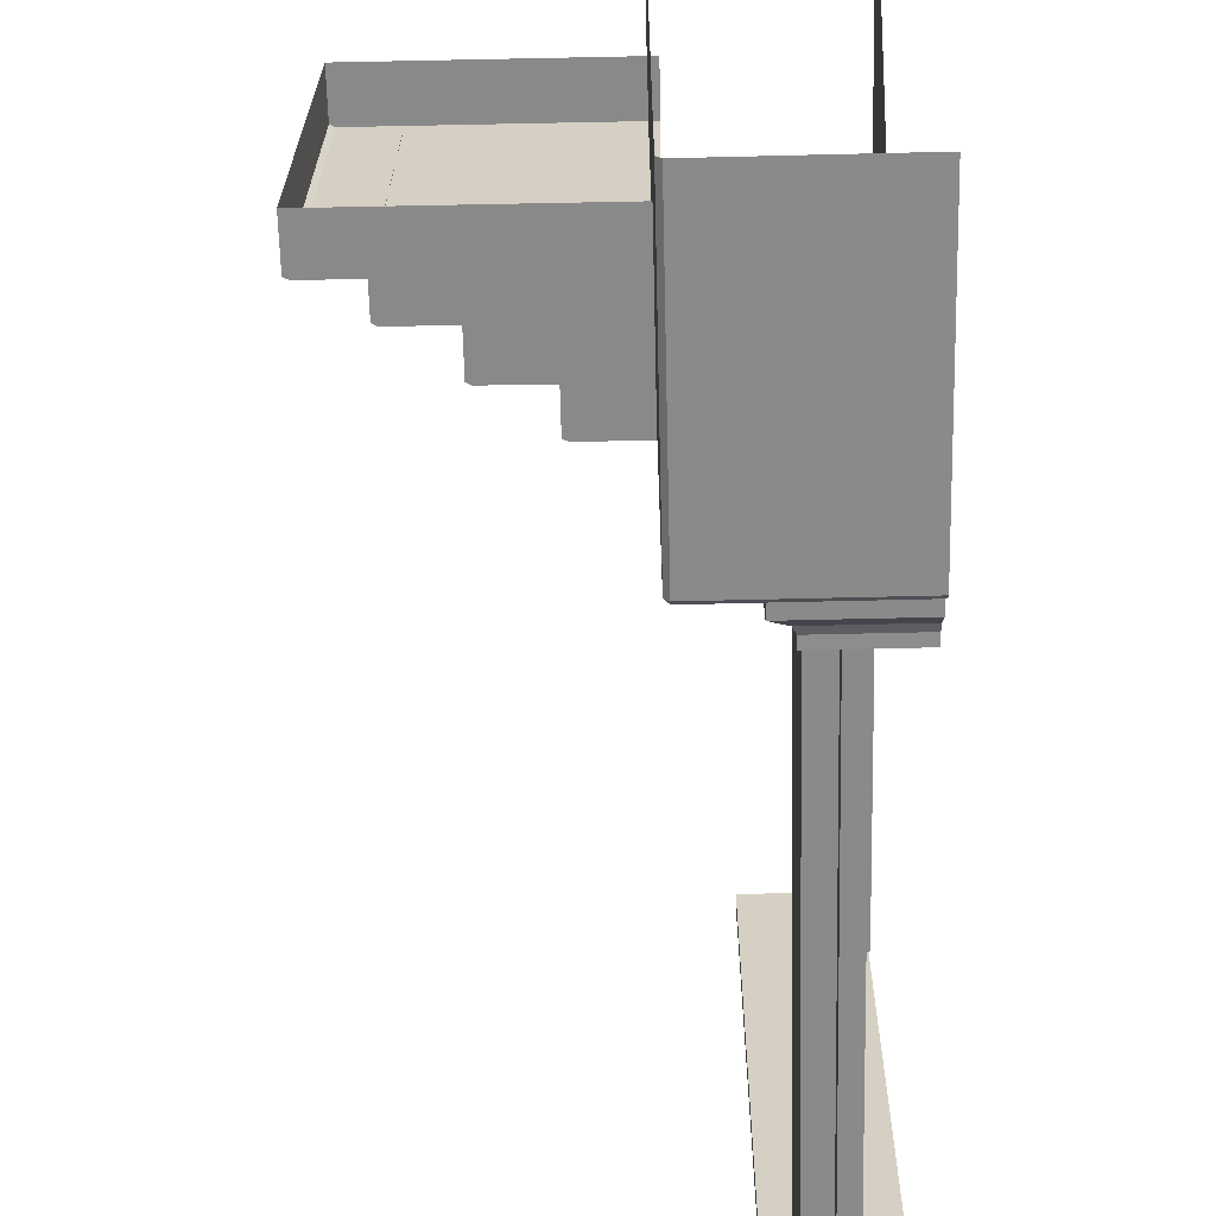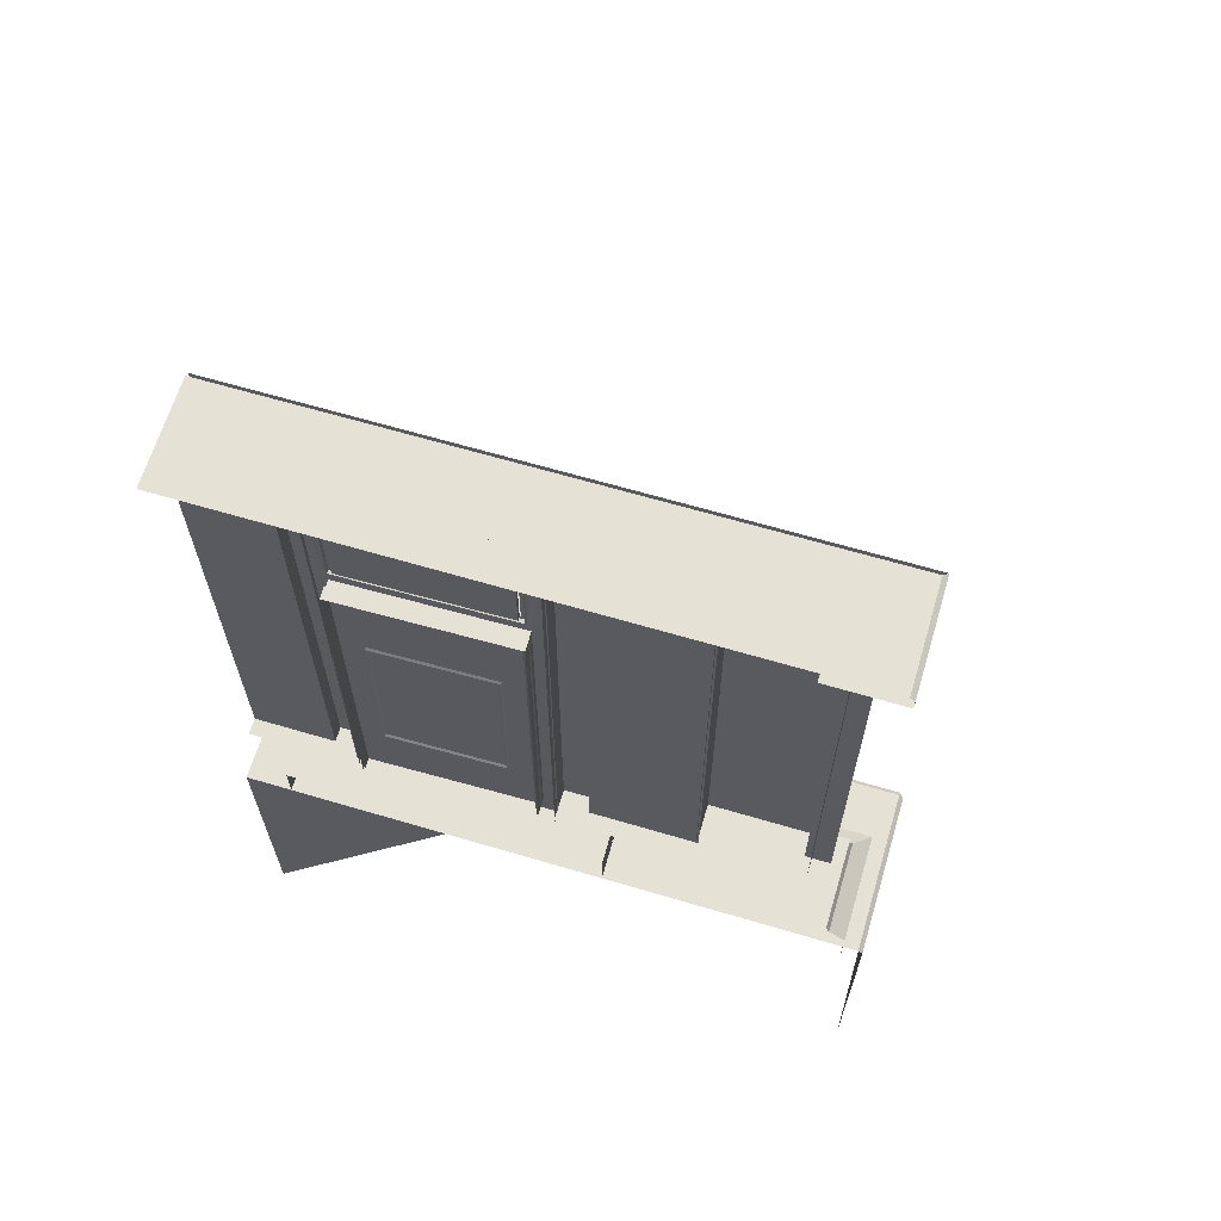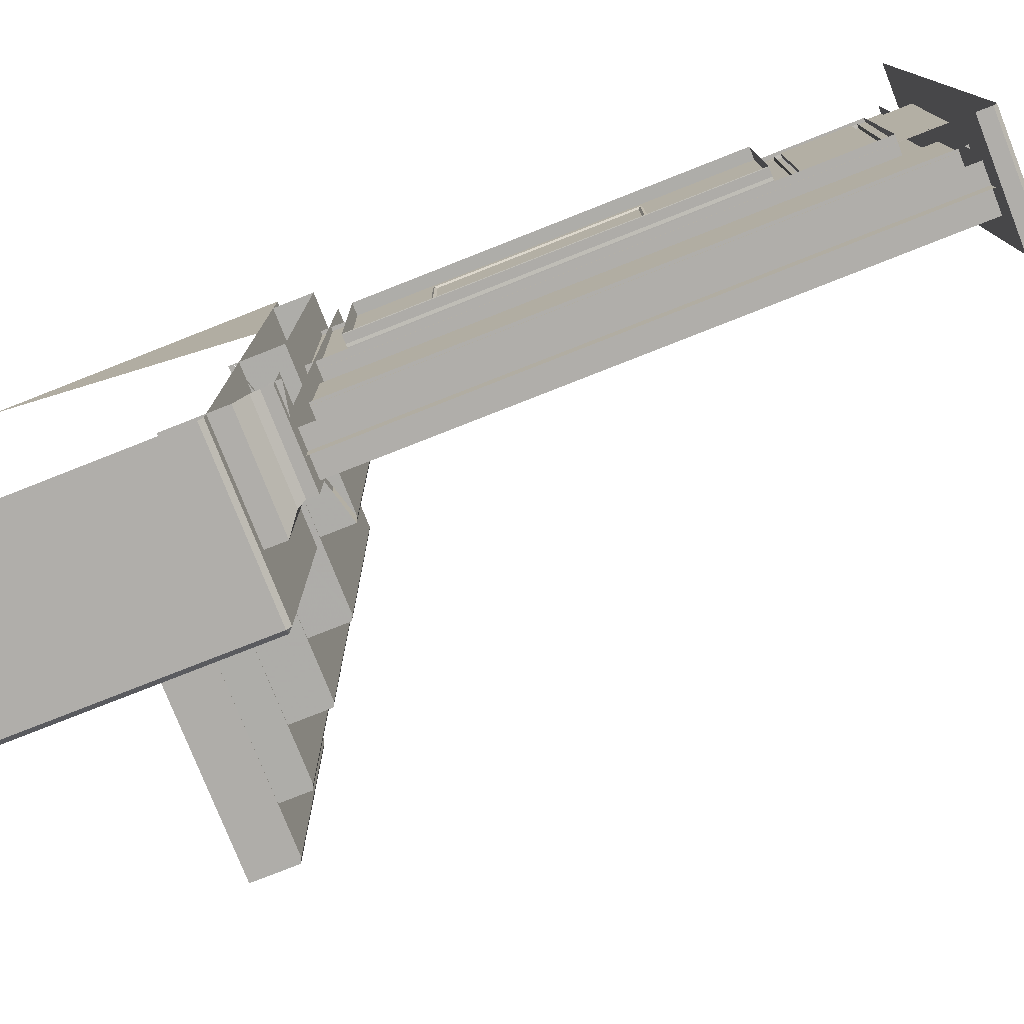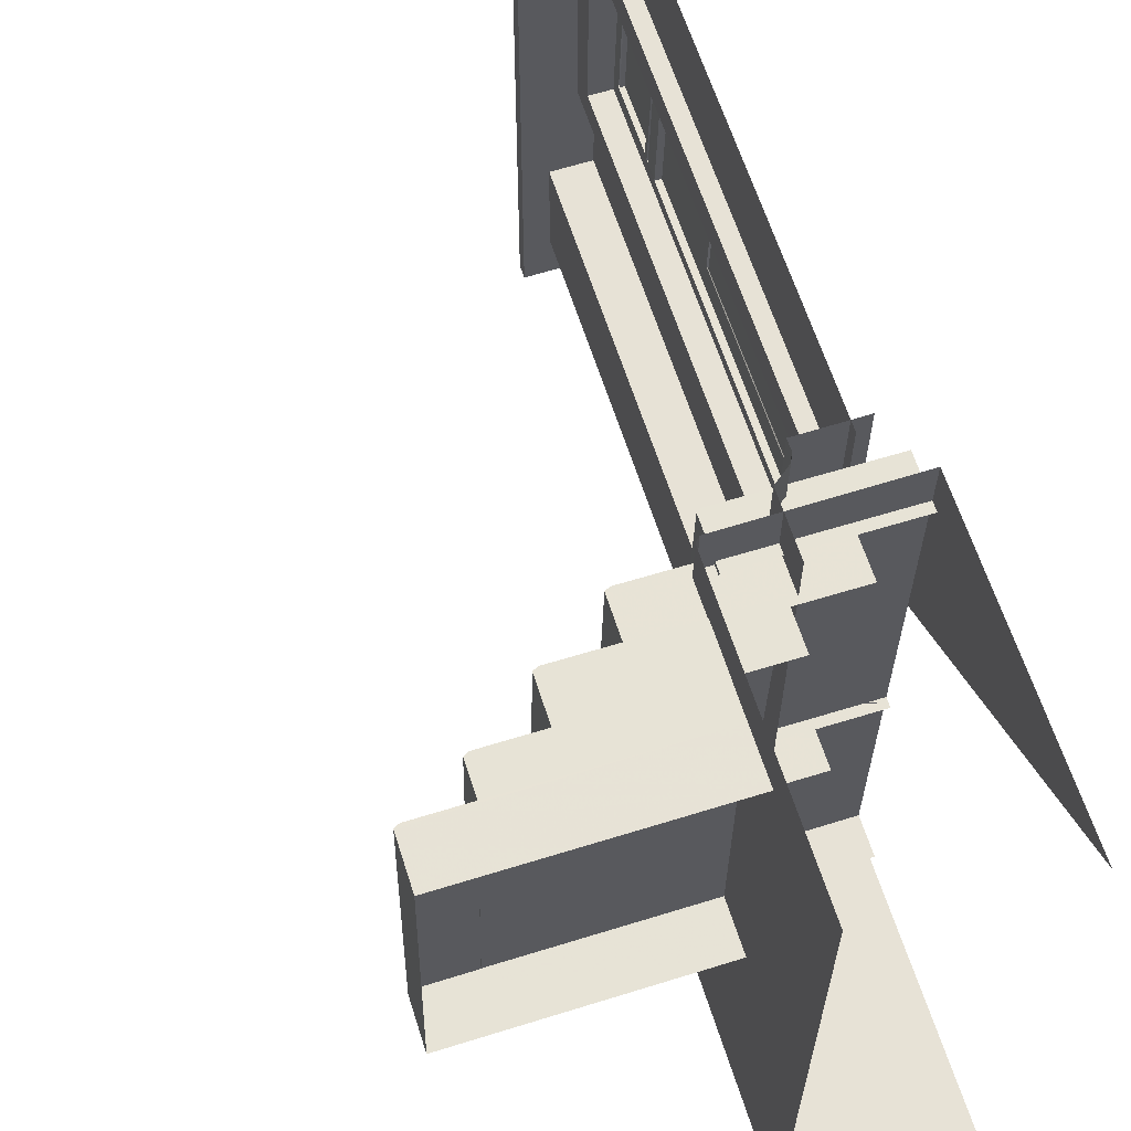
<metadata>
{"format":"obj","ext":"obj","renderer":"f3d","projection":"perspective","resolution":1024,"background":"white","views":[{"elev":-63.4,"azim":1.4,"up":"+Z"},{"elev":64.9,"azim":106.6,"up":"+Y"},{"elev":-77.9,"azim":111.5,"up":"+Z"},{"elev":63.3,"azim":-17.7,"up":"+Z"}]}
</metadata>
<code>
g
v 2854 1662 -2.268e+04
v 2955 1662 -22579
v 2854 1681 -2.268e+04
v 2967 918.9 -22579
v 2882 918.9 -2.265e+04
v 2882 904.3 -2.265e+04
v 2877 893.3 -2.266e+04
v 2854 876.3 -2.268e+04
v 2854 795.2 -2.268e+04
v 2922 911.1 -2.264e+04
v 2922 1668 -2.264e+04
v 2922 911.1 -2.26e+04
v 2922 1668 -2.26e+04
v 2791 904.6 -2.234e+04
v 2799 904.6 -21902
v 2785 835.8 -2.234e+04
v 2792 835.8 -2.19e+04
v 2792 901.1 -2.19e+04
v 2785 901.1 -2.234e+04
v 2968 1481 -2.201e+04
v 2964 1481 -2.225e+04
v 2965 1335 -2.222e+04
v 2968 1334 -2.205e+04
v 2967 1327 -2.205e+04
v 2964 1328 -2.221e+04
v 2964 1065 -2.221e+04
v 2967 1065 -2.205e+04
v 2965 1058 -2.221e+04
v 2964 956.8 -2.225e+04
v 2968 956.8 -2.201e+04
v 2968 1058 -2.204e+04
v 2967 1331 -2.221e+04
v 2970 1331 -2.205e+04
v 2967 1061 -2.221e+04
v 2970 1061 -2.205e+04
v 2981 1481 -22251
v 2981 956.8 -22251
v 2985 956.8 -22013
v 2985 1481 -22013
v 2959 904.2 -2.199e+04
v 2959 956.8 -2.201e+04
v 2955 956.8 -2.225e+04
v 2955 904.2 -2.227e+04
v 2955 1481 -2.225e+04
v 2955 1483 -2.227e+04
v 2959 1483 -2.199e+04
v 2959 1481 -2.201e+04
v 2965 1604 -2.202e+04
v 2961 1604 -22240
v 2961 1513 -2.224e+04
v 2965 1513 -2.202e+04
v 2955 956.8 -2.225e+04
v 2959 1481 -2.201e+04
v 2980 956.8 -2.225e+04
v 2980 1481 -2.225e+04
v 2984 956.8 -22015
v 2984 1481 -22015
v 2955 1614 -2.225e+04
v 2959 1614 -2.202e+04
v 2955 1503 -2.225e+04
v 2959 1503 -2.202e+04
v 2959 1613 -2.225e+04
v 2963 1613 -2.202e+04
v 2959 1504 -2.225e+04
v 2963 1504 -2.202e+04
v 2954 1612 -2.225e+04
v 2958 1612 -2.202e+04
v 2954 1505 -2.225e+04
v 2958 1505 -2.202e+04
v 2955 1605 -2.224e+04
v 2958 1606 -2.202e+04
v 2955 1513 -2.224e+04
v 2958 1512 -2.202e+04
v 2955 1605 -2.224e+04
v 2958 1605 -2.202e+04
v 2955 1513 -2.224e+04
v 2959 1513 -2.202e+04
v 2889 874.8 -2.261e+04
v 2889 874.8 -2.246e+04
v 2889 1674 -2.246e+04
v 2889 1674 -2.261e+04
v 2948 874.8 -2.246e+04
v 2948 1674 -2.246e+04
v 2948 1674 -2.261e+04
v 2948 874.8 -2.261e+04
v 2944 905.2 -22462
v 2944 905.2 -2.231e+04
v 2944 1666 -2.231e+04
v 2944 1666 -22462
v 2923 905.2 -2.231e+04
v 2923 1666 -2.231e+04
v 2923 1666 -2.196e+04
v 2923 1625 -2.227e+04
v 2923 1625 -2.2e+04
v 2923 905.2 -2.227e+04
v 2965 1625 -2.227e+04
v 2965 1625 -2.2e+04
v 2965 905.2 -2.227e+04
v 2944 1666 -2.196e+04
v 2944 905.2 -2.196e+04
v 2923 905.2 -2.196e+04
v 2923 905.2 -2.2e+04
v 2965 905.2 -2.2e+04
v 2686 856 -2.234e+04
v 2694 856 -2.191e+04
v 2928 856 -2.191e+04
v 2920 856 -2.235e+04
v 2680 787.9 -22343
v 2688 787.9 -2.191e+04
v 2688 852.6 -2.191e+04
v 2680 852.6 -22343
v 2928 787.9 -2.191e+04
v 2920 787.9 -2.235e+04
v 2599 797.5 -2.234e+04
v 2607 797.5 -21902
v 2843 797.5 -21906
v 2836 797.5 -2.235e+04
v 2593 735.7 -2.234e+04
v 2601 735.7 -2.19e+04
v 2601 794 -2.19e+04
v 2593 794 -2.234e+04
v 2843 735.7 -21906
v 2836 735.7 -2.235e+04
v 2516 737.3 -2.234e+04
v 2525 737.3 -21902
v 2780 737.3 -21906
v 2772 737.3 -2.235e+04
v 2510 689.9 -2.234e+04
v 2518 689.9 -2.19e+04
v 2518 733.8 -2.19e+04
v 2510 733.8 -2.234e+04
v 2780 689.9 -21906
v 2772 689.9 -2.235e+04
v 2439 690.5 -2.234e+04
v 2447 690.5 -21902
v 2781 690.5 -21906
v 2773 690.5 -2.235e+04
v 2432 621.7 -2.234e+04
v 2440 621.7 -2.19e+04
v 2440 687 -2.19e+04
v 2432 687 -2.234e+04
v 2781 621.7 -21906
v 2773 621.7 -2.235e+04
v 2775 848.7 -2.27e+04
v 2775 460.8 -2.271e+04
v 2775 842.6 -2.271e+04
v 2769 460.8 -2.27e+04
v 2769 842.6 -2.27e+04
v 2854 1662 -2.268e+04
v 2854 1662 -2.268e+04
v 2854 1681 -2.268e+04
v 2854 1681 -2.268e+04
v 2882 918.9 -2.265e+04
v 2882 918.9 -2.265e+04
v 2882 904.3 -2.265e+04
v 2882 904.3 -2.265e+04
v 2882 904.3 -2.265e+04
v 2877 893.3 -2.266e+04
v 2877 893.3 -2.266e+04
v 2877 893.3 -2.266e+04
v 2854 876.3 -2.268e+04
v 2854 876.3 -2.268e+04
v 2854 876.3 -2.268e+04
v 2854 795.2 -2.268e+04
v 2922 911.1 -2.264e+04
v 2791 904.6 -2.234e+04
v 2791 904.6 -2.234e+04
v 2799 904.6 -21902
v 2799 904.6 -21902
v 2785 835.8 -2.234e+04
v 2792 835.8 -2.19e+04
v 2792 901.1 -2.19e+04
v 2792 901.1 -2.19e+04
v 2785 901.1 -2.234e+04
v 2785 901.1 -2.234e+04
v 2968 1481 -2.201e+04
v 2968 1481 -2.201e+04
v 2964 1481 -2.225e+04
v 2964 1481 -2.225e+04
v 2965 1335 -2.222e+04
v 2965 1335 -2.222e+04
v 2968 1334 -2.205e+04
v 2968 1334 -2.205e+04
v 2967 1327 -2.205e+04
v 2967 1327 -2.205e+04
v 2964 1328 -2.221e+04
v 2964 1328 -2.221e+04
v 2964 1065 -2.221e+04
v 2964 1065 -2.221e+04
v 2967 1065 -2.205e+04
v 2967 1065 -2.205e+04
v 2965 1058 -2.221e+04
v 2965 1058 -2.221e+04
v 2964 956.8 -2.225e+04
v 2964 956.8 -2.225e+04
v 2968 956.8 -2.201e+04
v 2968 956.8 -2.201e+04
v 2968 1058 -2.204e+04
v 2968 1058 -2.204e+04
v 2967 1331 -2.221e+04
v 2967 1331 -2.221e+04
v 2967 1331 -2.221e+04
v 2970 1331 -2.205e+04
v 2970 1331 -2.205e+04
v 2970 1331 -2.205e+04
v 2967 1061 -2.221e+04
v 2967 1061 -2.221e+04
v 2967 1061 -2.221e+04
v 2970 1061 -2.205e+04
v 2970 1061 -2.205e+04
v 2970 1061 -2.205e+04
v 2981 1481 -22251
v 2981 956.8 -22251
v 2985 956.8 -22013
v 2985 1481 -22013
v 2965 1604 -2.202e+04
v 2965 1604 -2.202e+04
v 2961 1604 -22240
v 2961 1604 -22240
v 2961 1513 -2.224e+04
v 2961 1513 -2.224e+04
v 2965 1513 -2.202e+04
v 2965 1513 -2.202e+04
v 2955 956.8 -2.225e+04
v 2955 1481 -2.225e+04
v 2955 1481 -2.225e+04
v 2959 956.8 -2.201e+04
v 2959 956.8 -2.201e+04
v 2959 1481 -2.201e+04
v 2980 956.8 -2.225e+04
v 2980 1481 -2.225e+04
v 2984 956.8 -22015
v 2984 1481 -22015
v 2955 1614 -2.225e+04
v 2955 1614 -2.225e+04
v 2959 1614 -2.202e+04
v 2959 1614 -2.202e+04
v 2955 1503 -2.225e+04
v 2955 1503 -2.225e+04
v 2959 1503 -2.202e+04
v 2959 1503 -2.202e+04
v 2959 1613 -2.225e+04
v 2959 1613 -2.225e+04
v 2959 1613 -2.225e+04
v 2963 1613 -2.202e+04
v 2963 1613 -2.202e+04
v 2963 1613 -2.202e+04
v 2959 1504 -2.225e+04
v 2959 1504 -2.225e+04
v 2959 1504 -2.225e+04
v 2963 1504 -2.202e+04
v 2963 1504 -2.202e+04
v 2963 1504 -2.202e+04
v 2954 1612 -2.225e+04
v 2954 1612 -2.225e+04
v 2958 1612 -2.202e+04
v 2958 1612 -2.202e+04
v 2954 1505 -2.225e+04
v 2954 1505 -2.225e+04
v 2958 1505 -2.202e+04
v 2958 1505 -2.202e+04
v 2954 1606 -22241
v 2958 1605 -2.202e+04
v 2954 1512 -2.224e+04
v 2955 1513 -2.224e+04
v 2958 1513 -2.202e+04
v 2958 1513 -2.202e+04
v 2955 1604 -2.224e+04
v 2955 1604 -2.224e+04
v 2959 1604 -2.202e+04
v 2959 1604 -2.202e+04
v 2955 1513 -2.224e+04
v 2959 1513 -2.202e+04
v 2889 874.8 -2.261e+04
v 2889 874.8 -2.246e+04
v 2889 1674 -2.246e+04
v 2889 1674 -2.261e+04
v 2944 905.2 -2.231e+04
v 2944 1666 -2.231e+04
v 2923 905.2 -2.231e+04
v 2923 1666 -2.231e+04
v 2923 1666 -2.196e+04
v 2923 1625 -2.227e+04
v 2923 1625 -2.227e+04
v 2923 1625 -2.2e+04
v 2923 1625 -2.2e+04
v 2923 905.2 -2.227e+04
v 2965 1625 -2.227e+04
v 2965 1625 -2.2e+04
v 2944 1666 -2.196e+04
v 2944 905.2 -2.196e+04
v 2923 905.2 -2.196e+04
v 2923 905.2 -2.2e+04
v 2686 856 -2.234e+04
v 2686 856 -2.234e+04
v 2694 856 -2.191e+04
v 2694 856 -2.191e+04
v 2928 856 -2.191e+04
v 2920 856 -2.235e+04
v 2680 787.9 -22343
v 2688 787.9 -2.191e+04
v 2688 852.6 -2.191e+04
v 2688 852.6 -2.191e+04
v 2680 852.6 -22343
v 2680 852.6 -22343
v 2599 797.5 -2.234e+04
v 2599 797.5 -2.234e+04
v 2607 797.5 -21902
v 2607 797.5 -21902
v 2843 797.5 -21906
v 2836 797.5 -2.235e+04
v 2593 735.7 -2.234e+04
v 2601 735.7 -2.19e+04
v 2601 794 -2.19e+04
v 2601 794 -2.19e+04
v 2593 794 -2.234e+04
v 2593 794 -2.234e+04
v 2516 737.3 -2.234e+04
v 2516 737.3 -2.234e+04
v 2525 737.3 -21902
v 2525 737.3 -21902
v 2780 737.3 -21906
v 2772 737.3 -2.235e+04
v 2510 689.9 -2.234e+04
v 2518 689.9 -2.19e+04
v 2518 733.8 -2.19e+04
v 2518 733.8 -2.19e+04
v 2510 733.8 -2.234e+04
v 2510 733.8 -2.234e+04
v 2439 690.5 -2.234e+04
v 2439 690.5 -2.234e+04
v 2447 690.5 -21902
v 2447 690.5 -21902
v 2781 690.5 -21906
v 2773 690.5 -2.235e+04
v 2432 621.7 -2.234e+04
v 2440 621.7 -2.19e+04
v 2440 687 -2.19e+04
v 2440 687 -2.19e+04
v 2432 687 -2.234e+04
v 2432 687 -2.234e+04
v 2775 848.7 -2.27e+04
v 2775 848.7 -2.27e+04
v 2775 848.7 -2.27e+04
v 2775 460.8 -2.271e+04
v 2775 842.6 -2.271e+04
v 2775 842.6 -2.271e+04
v 2775 842.6 -2.271e+04
v 2769 460.8 -2.27e+04
v 2769 842.6 -2.27e+04
v 2769 842.6 -2.27e+04
v 2769 842.6 -2.27e+04
v 3004 442.6 -2.184e+04
v 3004 1686 -2.184e+04
v 3004 904.6 -2.191e+04
v 3004 904.6 -2.235e+04
v 3004 842.4 -2.235e+04
v 2955 1686 -2.227e+04
v 2959 1686 -2.2e+04
v 2955 1662 -2.184e+04
v 2896 1662 -2.184e+04
v 2854 1662 -2.184e+04
v 2854 1674 -2.184e+04
v 3004 1662 -2.268e+04
v 3004 1662 -22579
v 2861 1686 -2.267e+04
v 3004 1681 -2.268e+04
v 3004 1686 -2.267e+04
v 3004 1662 -2.268e+04
v 2882 918.9 -2.184e+04
v 2934 918.9 -2.184e+04
v 2882 904.3 -2.184e+04
v 2882 913.2 -2.184e+04
v 2877 893.3 -2.184e+04
v 2882 904.3 -2.184e+04
v 2854 876.3 -2.184e+04
v 2868 886.7 -2.184e+04
v 2854 795.2 -2.184e+04
v 2854 876.3 -2.184e+04
v 3004 918.9 -22579
v 3004 918.9 -2.265e+04
v 3004 904.3 -2.265e+04
v 3004 904.3 -2.265e+04
v 3004 893.3 -2.266e+04
v 3004 893.3 -2.266e+04
v 3004 801.1 -2.268e+04
v 3004 795.2 -2.268e+04
v 3004 904.6 -2.191e+04
v 3004 904.6 -2.235e+04
v 3004 904.6 -2.217e+04
v 3004 835.8 -2.191e+04
v 2959 1686 -2.2e+04
v 2958 1686 -2.208e+04
v 2944 905.2 -2.184e+04
v 2944 1666 -2.184e+04
v 2775 848.7 -2.184e+04
v 3004 848.7 -2.27e+04
v 3004 848.7 -2.213e+04
v 3004 848.7 -2.184e+04
v 3004 842.6 -2.271e+04
v 3004 460.8 -2.271e+04
v 2769 460.8 -2.184e+04
v 2769 842.6 -2.184e+04
v 3004 848.7 -2.27e+04
v 3004 842.6 -2.271e+04
v 2769 842.6 -2.184e+04
v 3004 1686 -2.267e+04
v 2861 1686 -2.184e+04
v 2861 1686 -2.267e+04
v 3004 848.7 -2.213e+04
v 3004 848.7 -2.184e+04
v 2775 848.7 -2.184e+04
v 2955 1686 -2.226e+04
v 3004 841.9 -2.235e+04
v 3004 835.8 -2.235e+04
v 3004 926.9 -2.264e+04
v 3004 911.1 -2.264e+04
v 3004 876.3 -2.268e+04
v 3004 876.3 -2.268e+04
v 3004 918.9 -2.265e+04
v 2877 893.3 -2.184e+04
v 2882 918.9 -2.184e+04
v 2967 918.9 -2.184e+04
v 3004 1681 -2.268e+04
v 2854 1681 -2.184e+04
v 2854 1662 -2.184e+04
g u2NEBuild11
f 106 105 302
f 113 104 107
f 116 308 314
f 123 114 117
f 126 320 326
f 133 124 323
f 136 332 339
f 143 134 335
f 351 144 346
f 13 10 12
f 16 18 175
f 166 173 15
f 177 180 183
f 185 188 191
f 31 194 30
f 31 177 183
f 179 28 180
f 23 201 33
f 200 192 207
f 206 198 209
f 35 182 205
f 203 187 24
f 186 34 26
f 189 210 27
f 190 204 184
f 213 21 212
f 197 37 214
f 176 38 215
f 36 20 39
f 40 42 43
f 42 45 43
f 46 41 40
f 217 220 223
f 226 54 231
f 230 227 232
f 228 57 56
f 229 55 233
f 44 240 238
f 237 62 245
f 244 239 249
f 248 61 253
f 241 247 251
f 257 243 254
f 242 259 255
f 64 260 258
f 252 256 261
f 67 262 71
f 66 264 262
f 68 73 264
f 73 67 71
f 270 219 48
f 268 221 49
f 50 273 222
f 77 216 51
f 274 80 277
f 276 82 83
f 78 84 85
f 86 88 89
f 279 280 281
f 92 283 94
f 90 283 91
f 286 288 289
f 93 98 96
f 291 282 292
f 293 92 94
f 102 97 103
f 299 296 298
f 300 303 111
f 302 112 106
f 113 304 104
f 294 110 297
f 311 309 310
f 312 315 121
f 314 122 116
f 118 114 123
f 307 120 115
f 127 321 322
f 324 327 328
f 326 132 126
f 128 124 133
f 318 130 125
f 137 333 334
f 138 140 340
f 339 142 136
f 336 134 143
f 331 338 135
f 347 349 350
f 331 141 338
f 336 341 134
f 138 337 140
f 128 329 124
f 324 129 327
f 118 316 114
f 313 122 314
f 294 305 110
f 108 304 113
f 109 112 302
f 287 98 93
f 90 95 283
f 278 280 279
f 86 87 88
f 79 82 276
f 274 275 80
f 272 273 50
f 270 269 219
f 69 67 73
f 68 69 73
f 66 68 264
f 67 66 262
f 252 246 256
f 64 65 260
f 242 250 259
f 63 243 257
f 241 236 247
f 60 61 248
f 235 239 244
f 237 234 62
f 44 47 240
f 226 224 54
f 217 218 220
f 40 41 42
f 178 20 36
f 195 21 213
f 211 204 190
f 208 210 189
f 202 34 186
f 203 32 187
f 199 182 35
f 193 198 206
f 181 192 200
f 23 22 201
f 179 194 28
f 31 30 177
f 28 194 31
f 177 179 180
f 166 174 173
f 11 10 13
f 355 168 172
f 356 357 14
f 358 45 44
f 360 361 2
f 362 363 150
f 2 364 365
f 366 367 3
f 370 371 154
f 372 373 6
f 375 159 374
f 376 377 162
f 379 164 378
f 157 381 382
f 384 156 383
f 9 386 387
f 390 169 388
f 172 391 355
f 392 58 59
f 238 358 44
f 359 240 47
f 394 290 100
f 343 398 397
f 400 345 146
f 147 403 148
f 404 348 342
f 344 406 412
f 59 359 392
f 358 58 413
f 393 413 58
f 170 414 415
f 416 417 165
f 9 418 386
f 7 419 161
f 4 420 154
f 158 377 421
f 153 373 422
f 4 371 423
f 1 424 369
f 152 363 425
f 2 426 149
f 361 426 2
f 152 150 363
f 1 151 424
f 4 154 371
f 153 6 373
f 158 162 377
f 380 420 4
f 385 419 7
f 9 8 418
f 170 19 414
f 238 58 358
f 59 240 359
f 344 352 406
f 404 405 348
f 147 402 403
f 400 401 345
f 396 399 343
f 343 399 398
f 394 395 290
f 392 393 58
f 17 391 172
f 167 169 389
f 389 169 390
f 160 156 384
f 157 5 381
f 163 164 379
f 155 159 375
f 366 368 367
f 2 149 364
f 47 46 359
f 145 349 347
f 139 142 339
f 330 333 137
f 318 131 130
f 325 132 326
f 319 321 127
f 307 317 120
f 312 119 315
f 306 309 311
f 300 301 303
f 295 296 299
f 285 97 102
f 101 92 293
f 99 282 291
f 286 284 288
f 92 91 283
f 81 84 78
f 77 271 216
f 268 76 221
f 229 225 55
f 228 53 57
f 52 227 230
f 46 47 41
f 44 45 42
f 176 196 38
f 197 29 37
f 185 25 188
f 16 171 18
g
f 354 409 408
f 410 411 353
f 407 409 354

</code>
